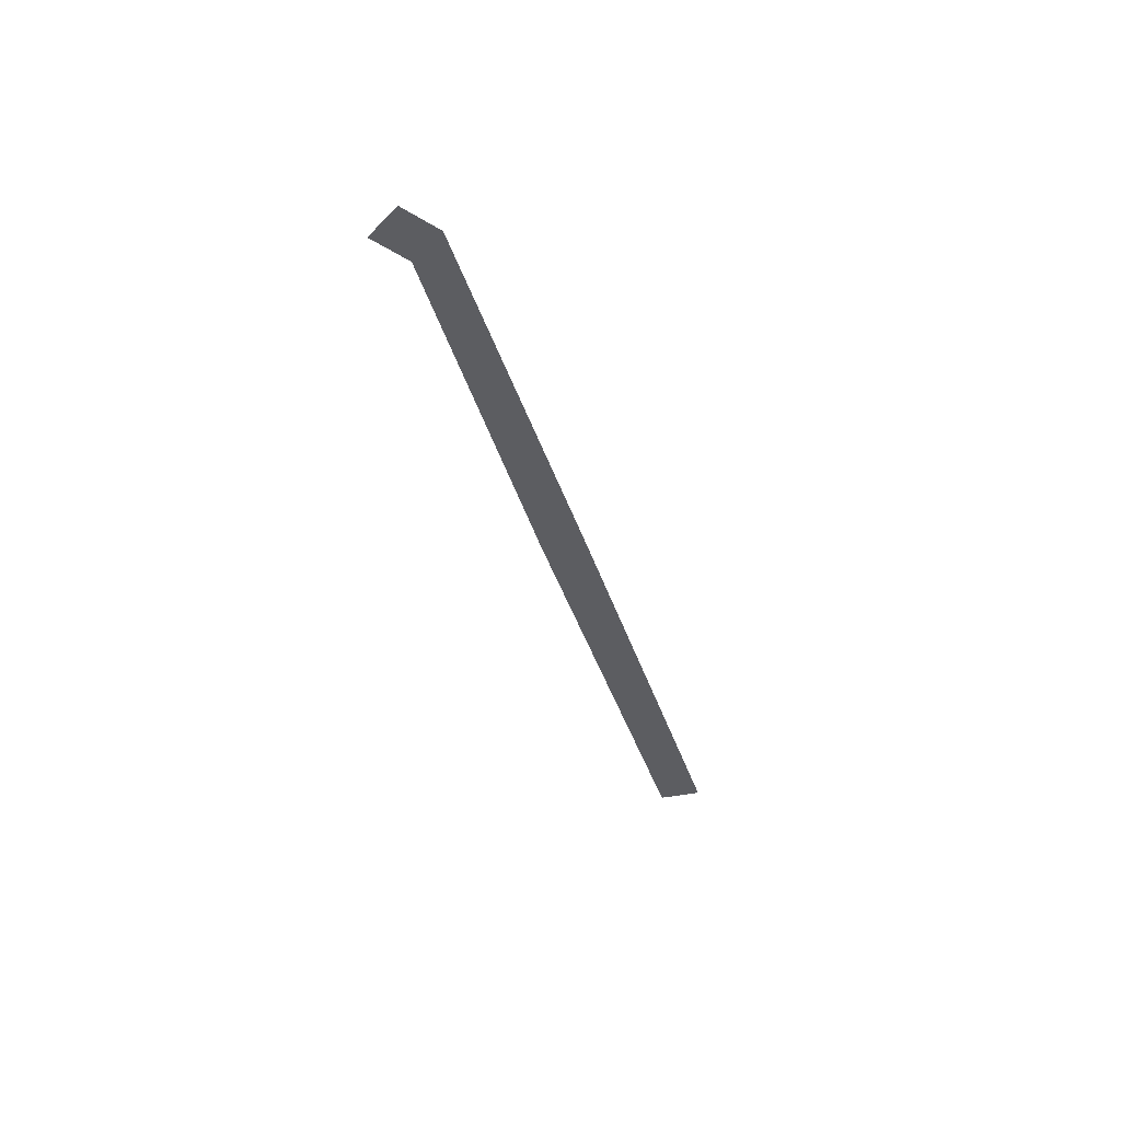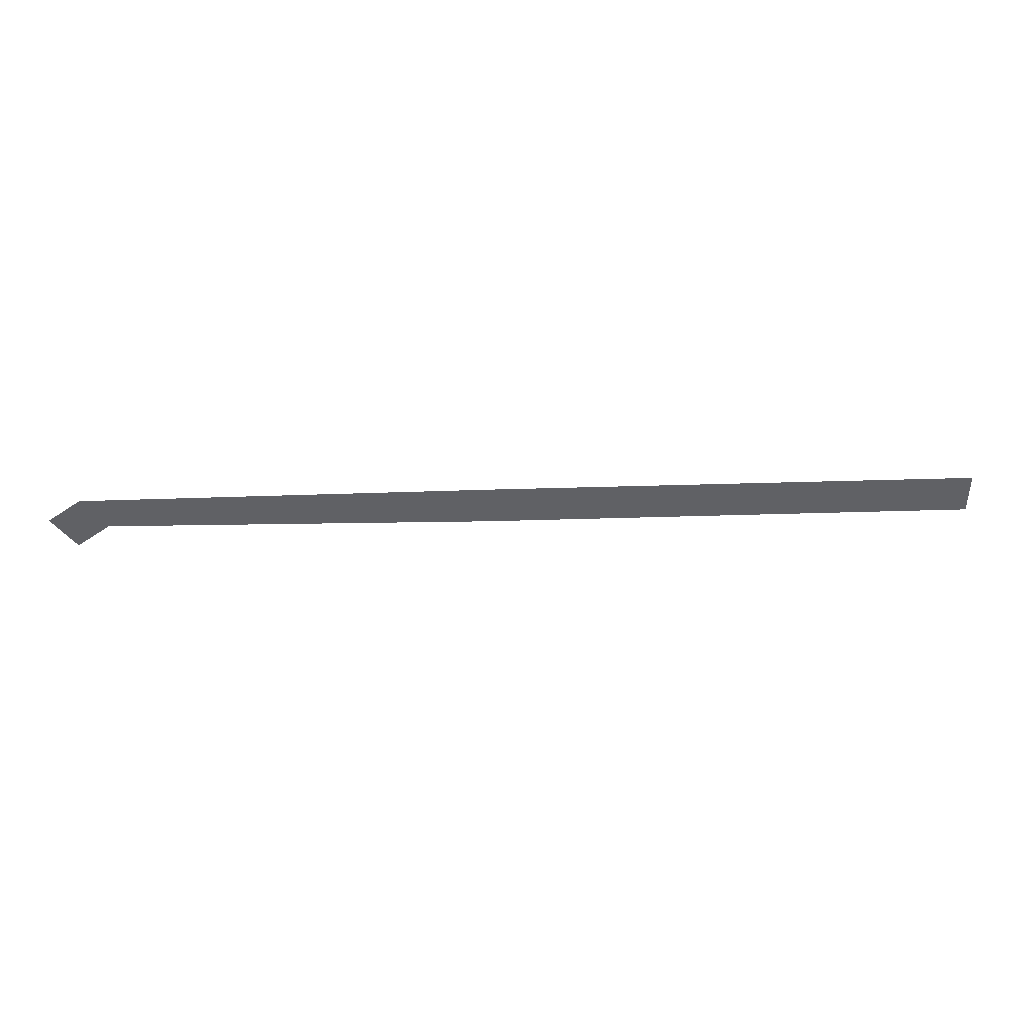
<metadata>
{"format":"obj","ext":"obj","renderer":"f3d","projection":"perspective","resolution":1024,"background":"white","views":[{"elev":-36.5,"azim":-74.3,"up":"+Y"},{"elev":40.3,"azim":-2.2,"up":"+Z"}]}
</metadata>
<code>
o Hut_Cylinder.004
v 192.5 0.4475 31.49
v 191.6 0.4475 30.85
v 204.4 0.4475 31.54
v 203.3 0.4475 31.54
v 216.3 0.4475 31.54
v 216.3 0.4475 30.44
v 215.2 0.4475 31.54
v 193.2 0.4475 30.59
v 192.3 0.4475 29.95
v 204.4 0.4475 30.44
v 203.3 0.4475 30.44
v 215.2 0.4475 30.44
f 10 3 4 11
f 12 10 3 7
f 5 7 12 6
f 2 9 8 1
f 4 1 8 11

</code>
